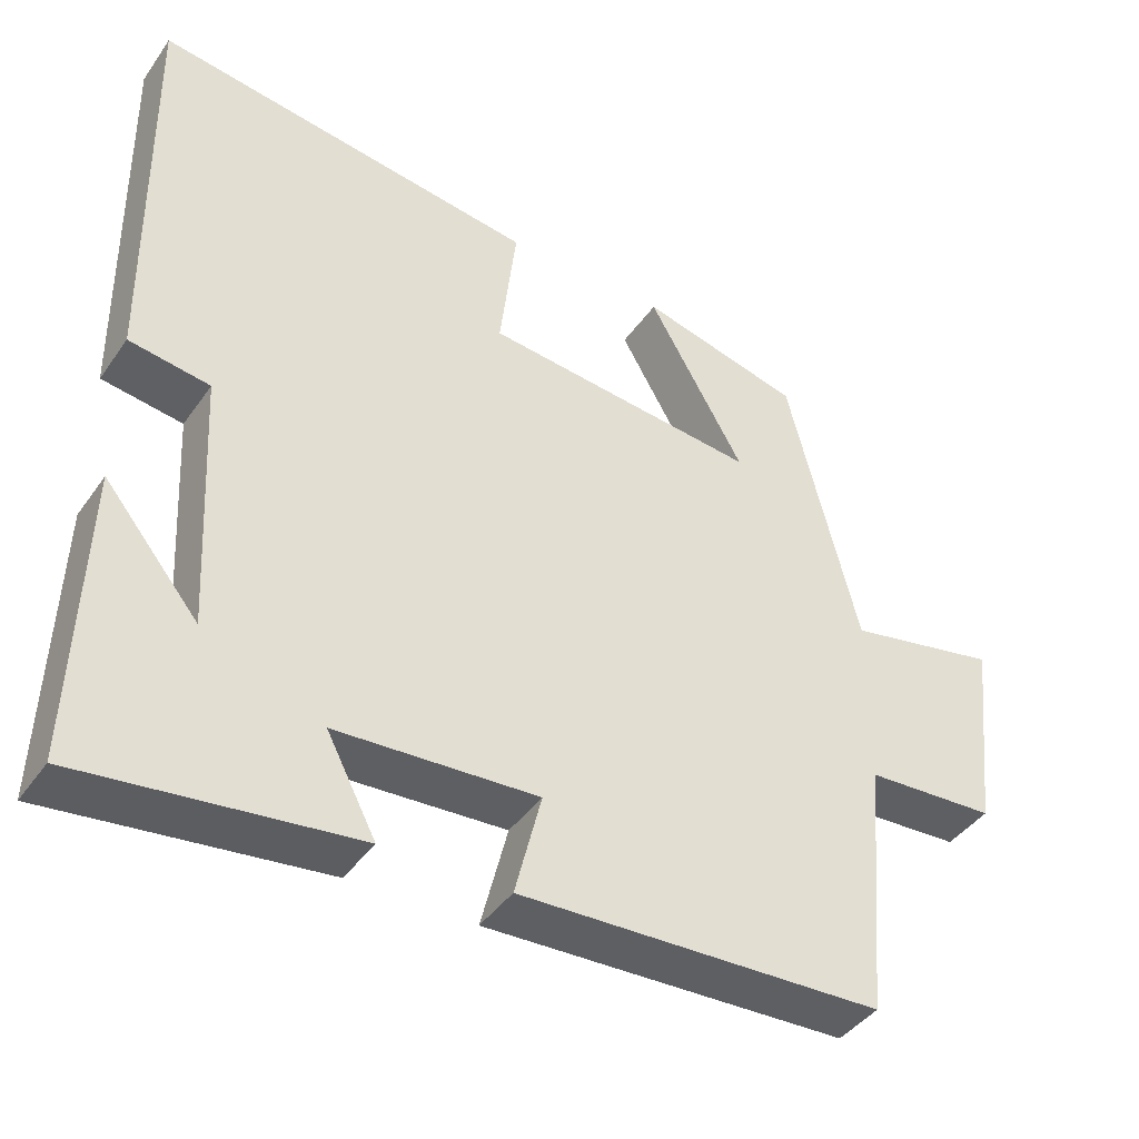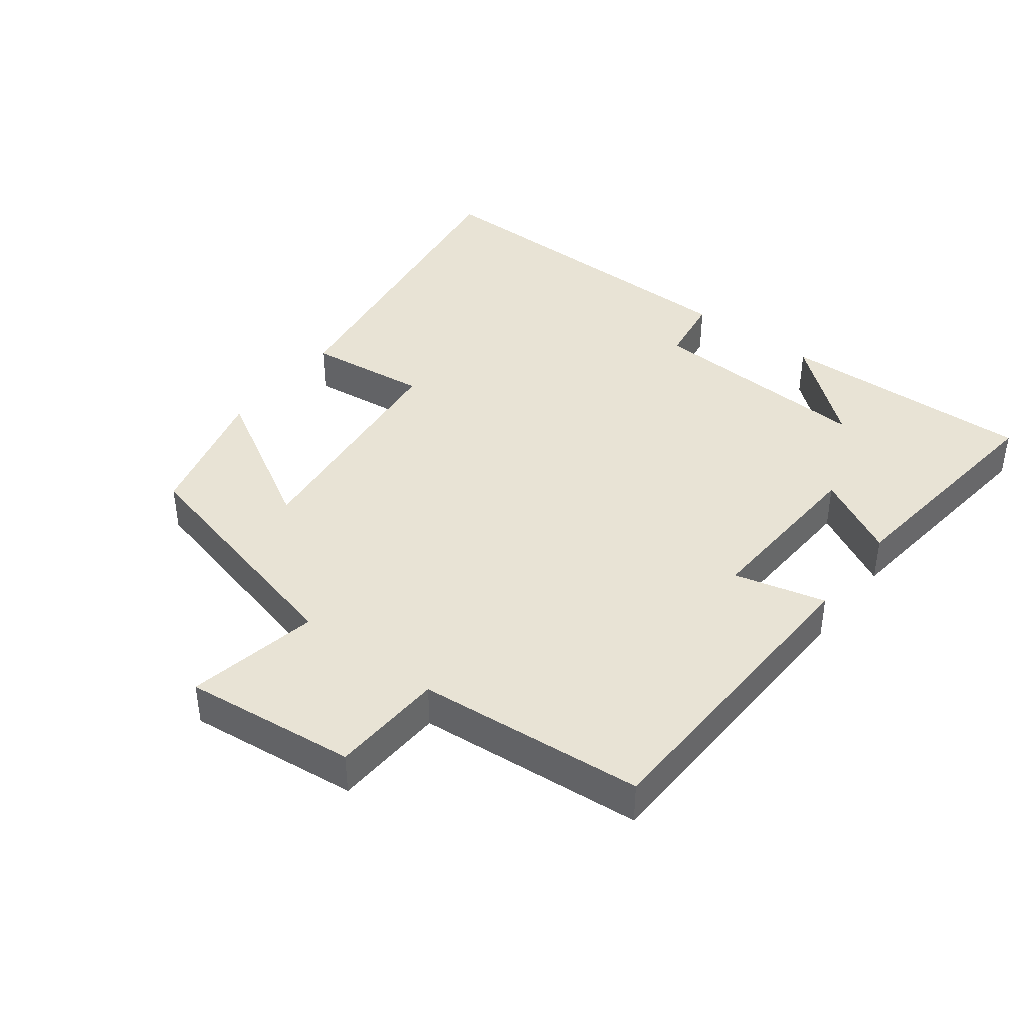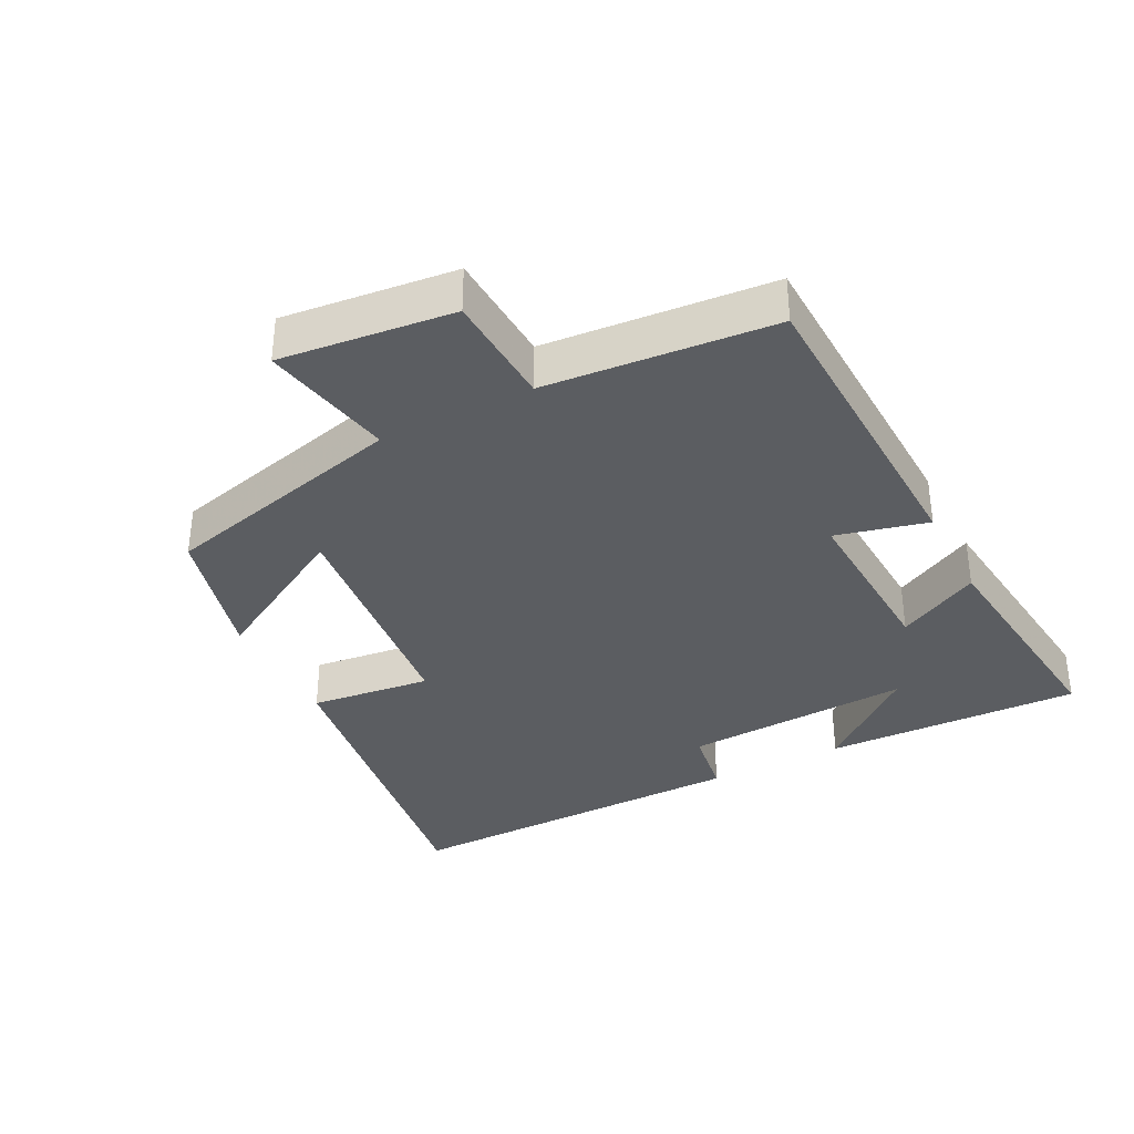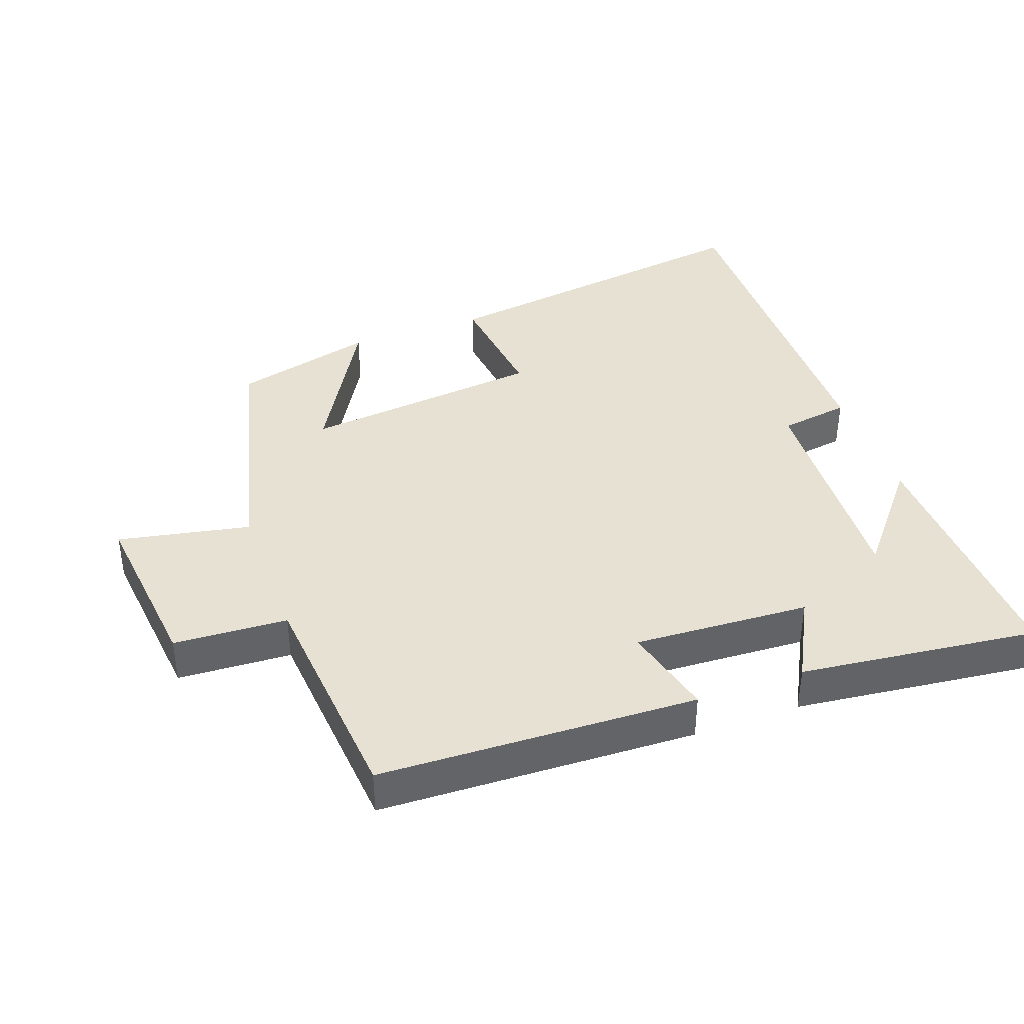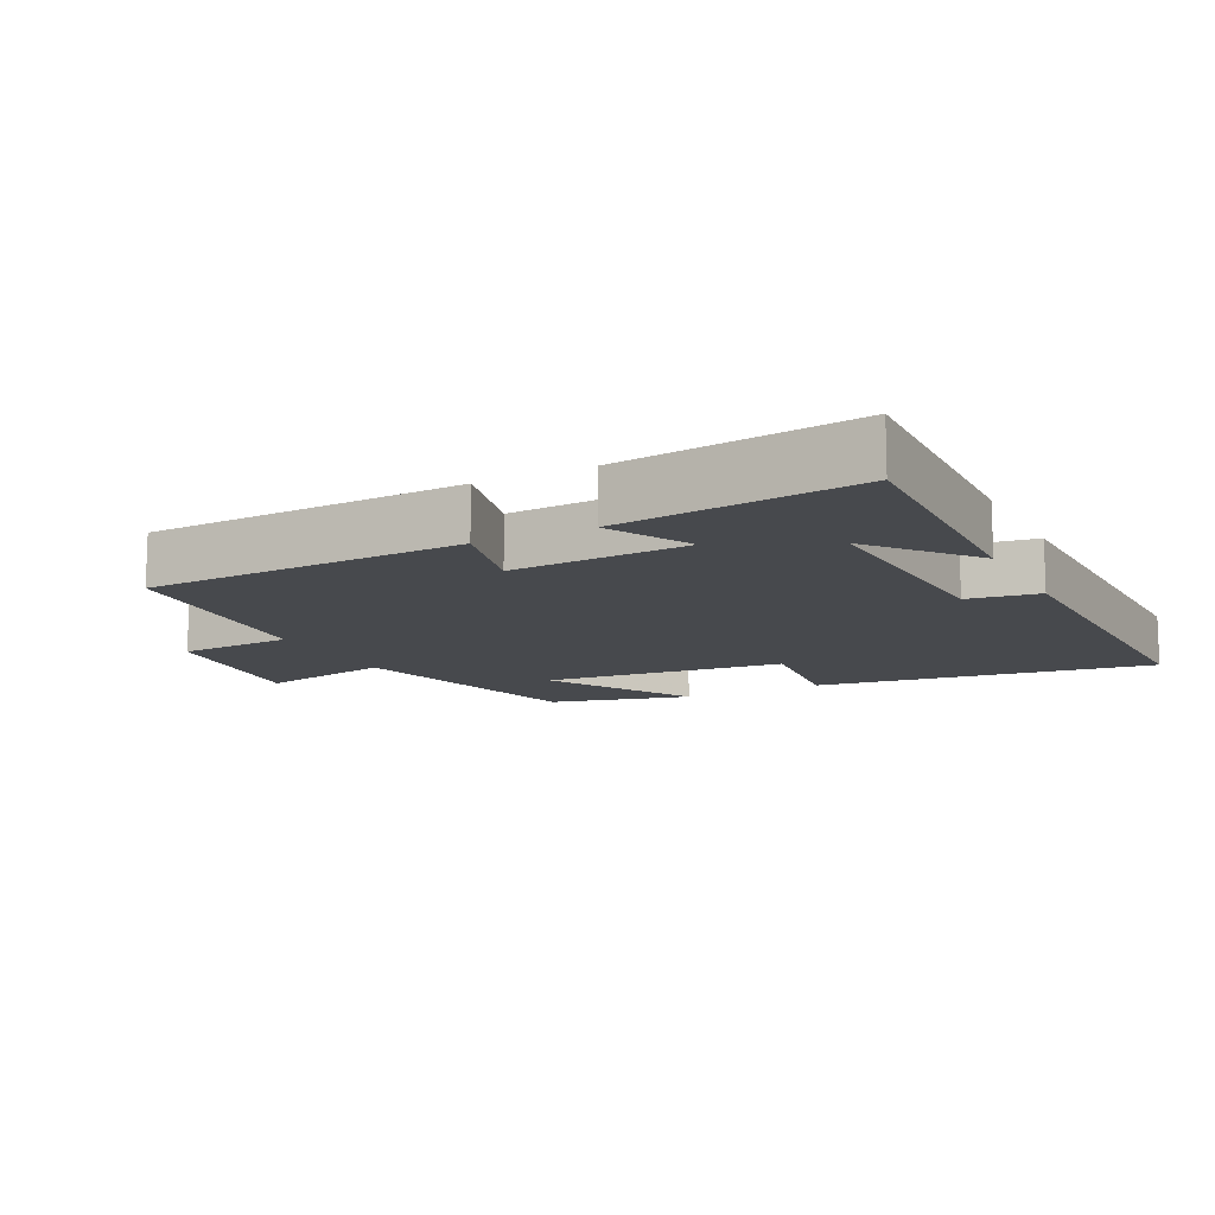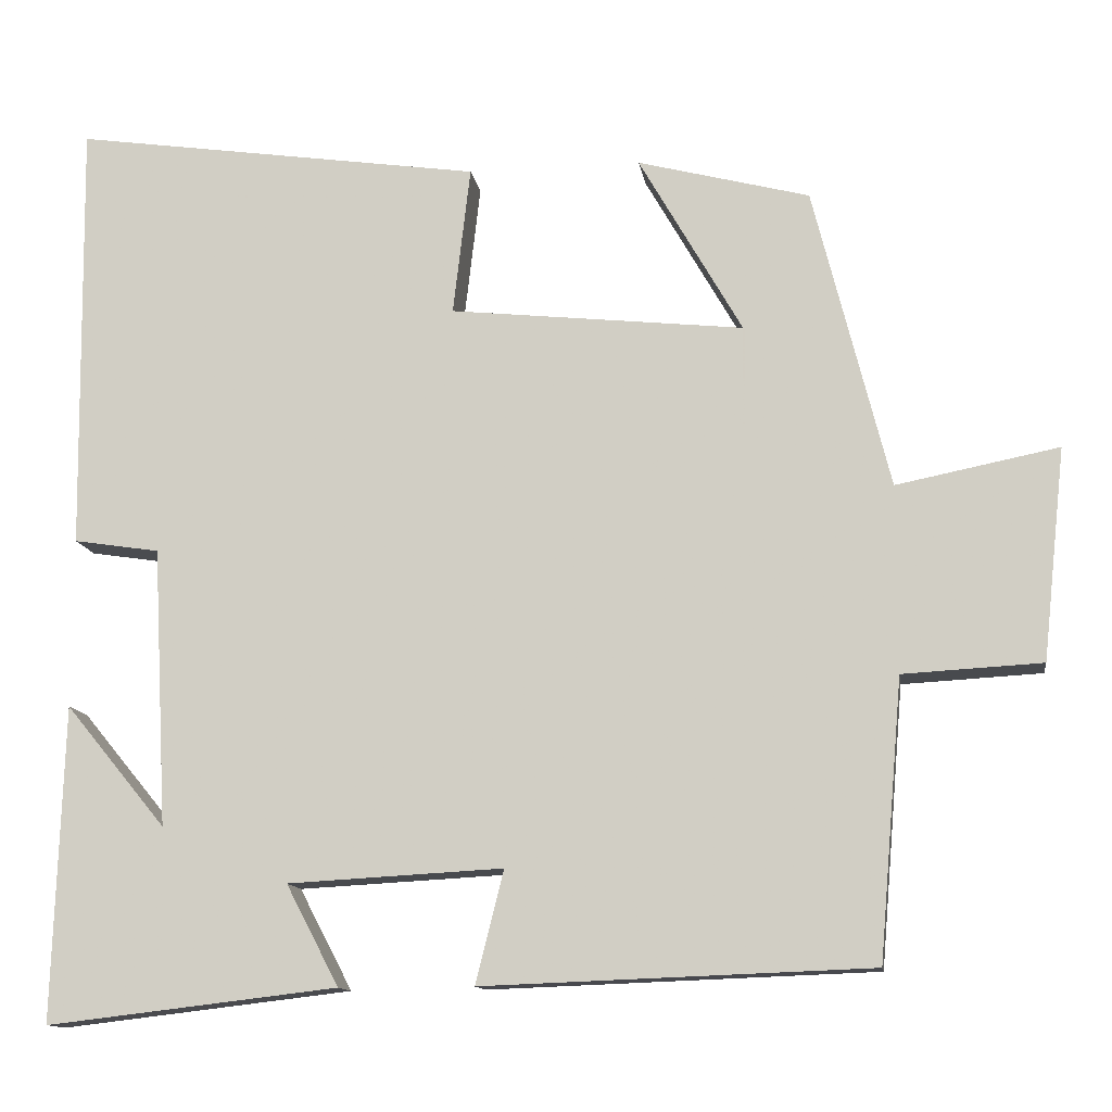
<metadata>
{"format":"obj","ext":"obj","renderer":"f3d","projection":"perspective","resolution":1024,"background":"white","views":[{"elev":-41.7,"azim":-32.0,"up":"+Z"},{"elev":41.0,"azim":127.3,"up":"+Y"},{"elev":-35.5,"azim":117.1,"up":"+Y"},{"elev":39.6,"azim":160.1,"up":"+Y"},{"elev":-12.3,"azim":-152.9,"up":"+Y"},{"elev":-12.6,"azim":8.4,"up":"+Z"}]}
</metadata>
<code>
v 0.408 0.07 0.446
v 0.5 0.07 0.08
v 0.696 0.07 0.119
v 0.668 0.07 -0.137
v 0.5 0.07 -0.146
v 0.471 0.07 -0.483
v 0.002 0.07 -0.5
v 0.036 0.07 -0.364
v -0.224 0.07 -0.378
v -0.16 0.07 -0.5
v -0.512 0.07 -0.541
v -0.5 0.07 -0.16
v -0.378 0.07 -0.308
v -0.396 0.07 0.03
v -0.5 0.07 0.046
v -0.507 0.07 0.572
v -0.01 0.07 0.5
v -0.031 0.07 0.32
v 0.325 0.07 0.282
v 0.2 0.07 0.5
v 0.408 0 0.446
v 0.5 0 0.08
v 0.696 0 0.119
v 0.668 0 -0.137
v 0.5 0 -0.146
v 0.471 0 -0.483
v 0.002 0 -0.5
v 0.036 0 -0.364
v -0.224 0 -0.378
v -0.16 0 -0.5
v -0.512 0 -0.541
v -0.5 0 -0.16
v -0.378 0 -0.308
v -0.396 0 0.03
v -0.5 0 0.046
v -0.507 0 0.572
v -0.01 0 0.5
v -0.031 0 0.32
v 0.325 0 0.282
v 0.2 0 0.5
f 19 20 1 2
f 18 19 2
f 15 16 17 18
f 14 15 18 2
f 13 14 2
f 11 12 13
f 9 10 11 13
f 8 9 13 2
f 5 6 7 8
f 5 8 2 3
f 3 4 5
f 22 21 40 39
f 22 39 38
f 38 37 36 35
f 22 38 35 34
f 22 34 33
f 33 32 31
f 33 31 30 29
f 22 33 29 28
f 28 27 26 25
f 23 22 28 25
f 25 24 23
f 1 21 22 2
f 2 22 23 3
f 3 23 24 4
f 4 24 25 5
f 5 25 26 6
f 6 26 27 7
f 7 27 28 8
f 8 28 29 9
f 9 29 30 10
f 10 30 31 11
f 11 31 32 12
f 12 32 33 13
f 13 33 34 14
f 14 34 35 15
f 15 35 36 16
f 16 36 37 17
f 17 37 38 18
f 18 38 39 19
f 19 39 40 20
f 20 40 21 1

</code>
